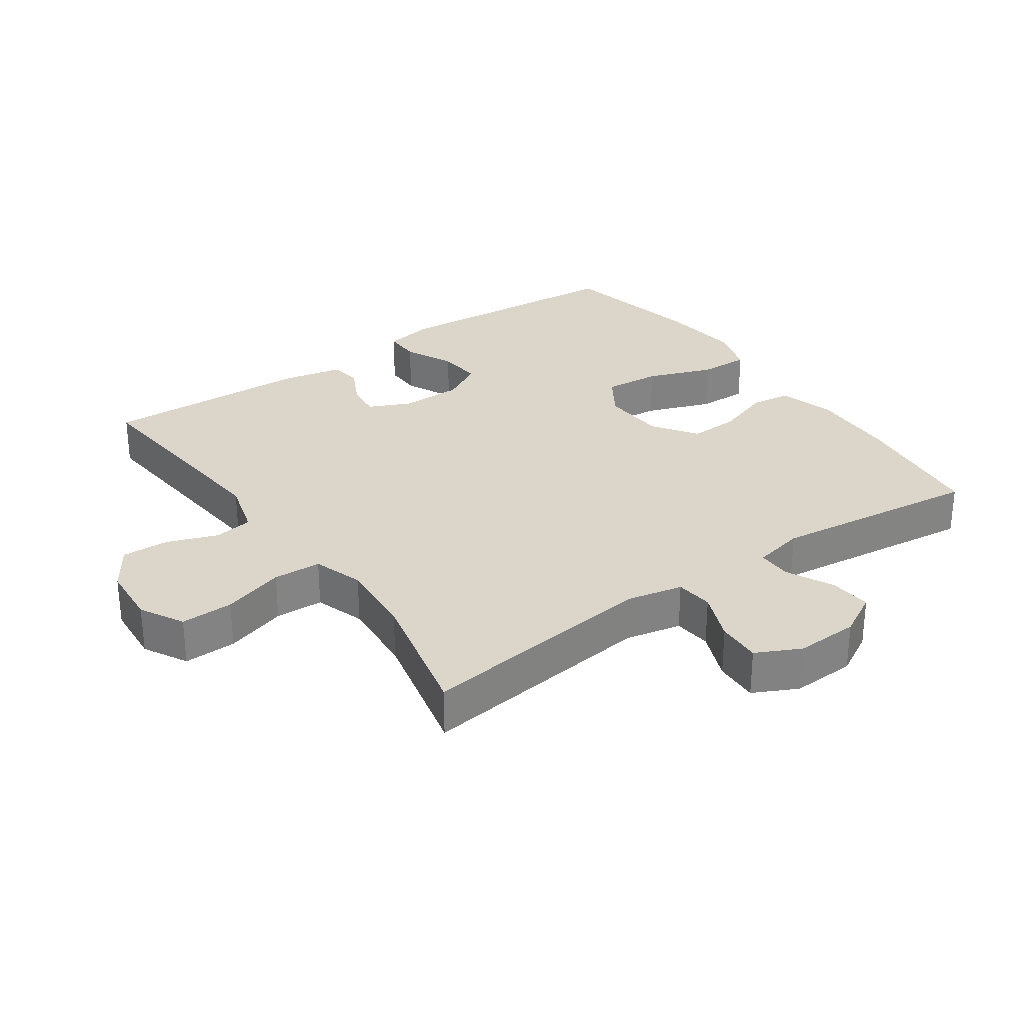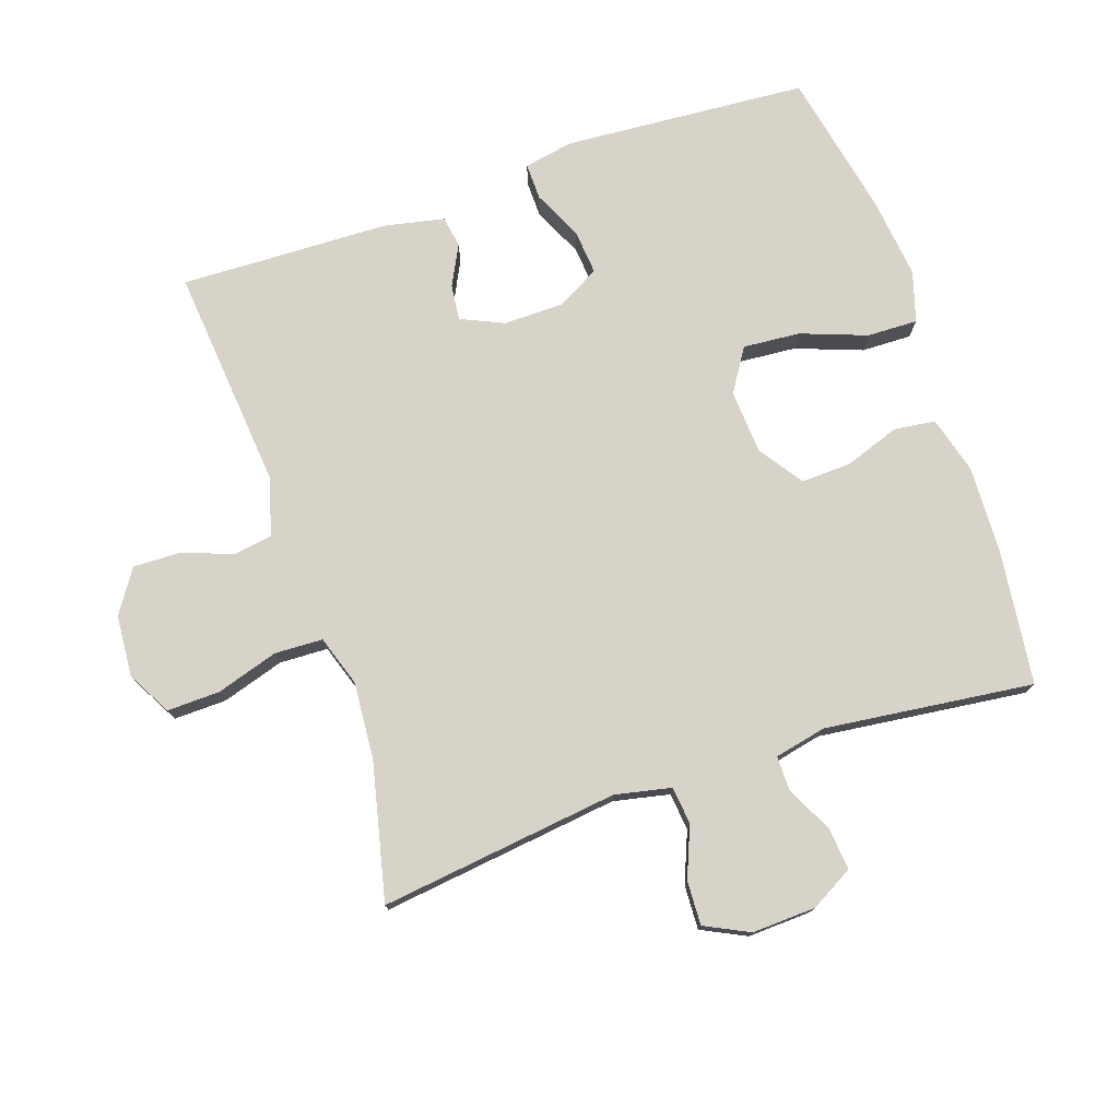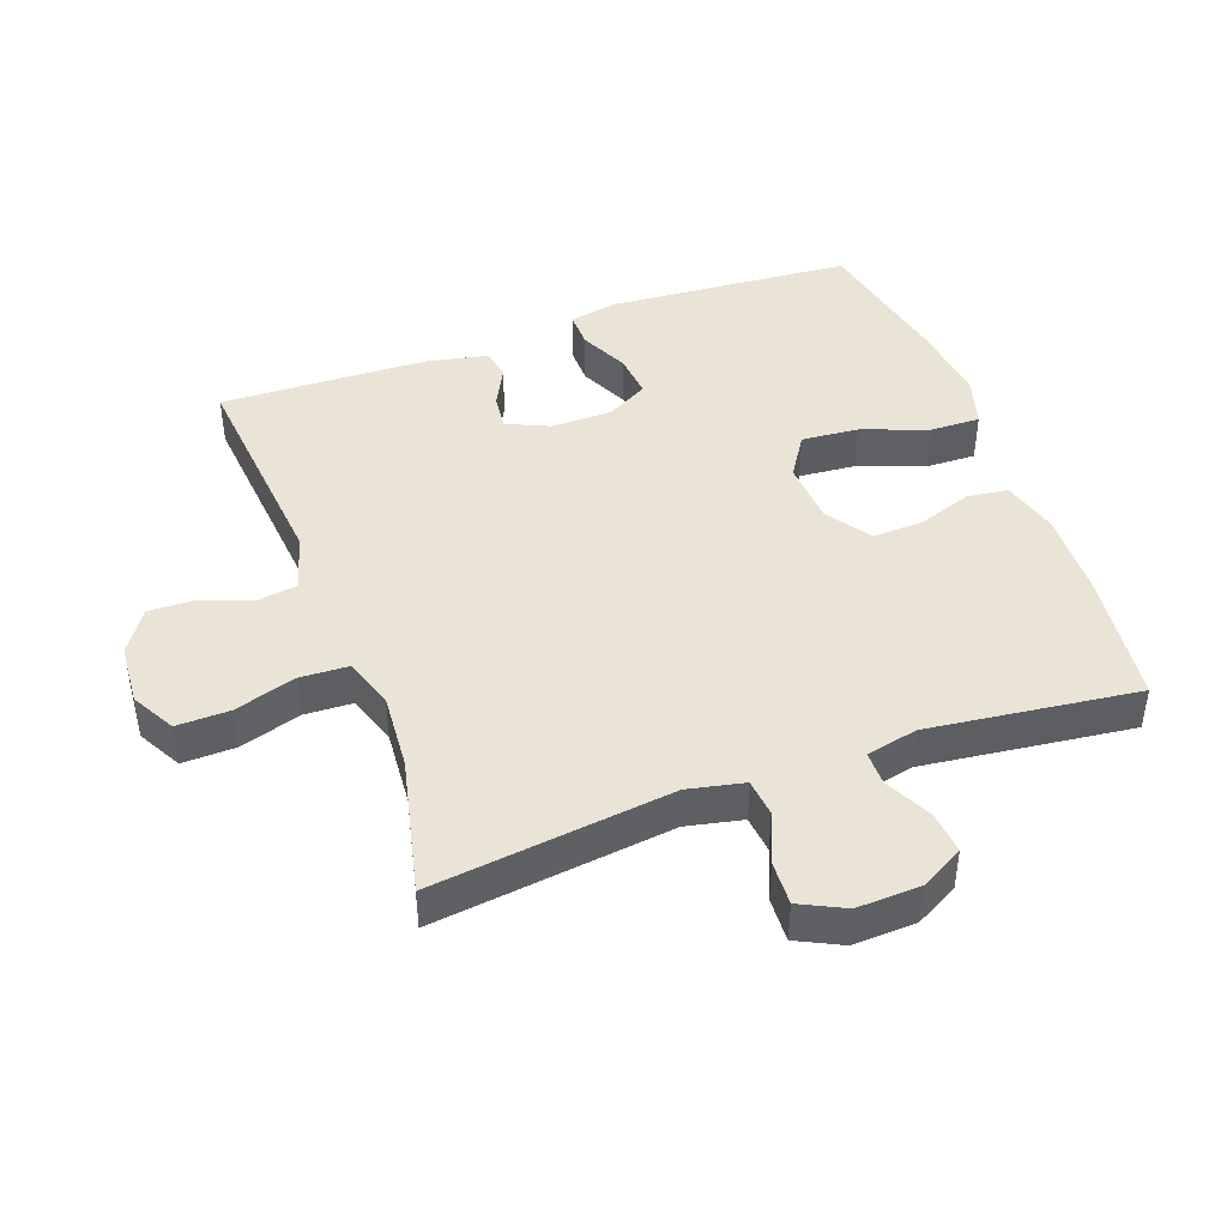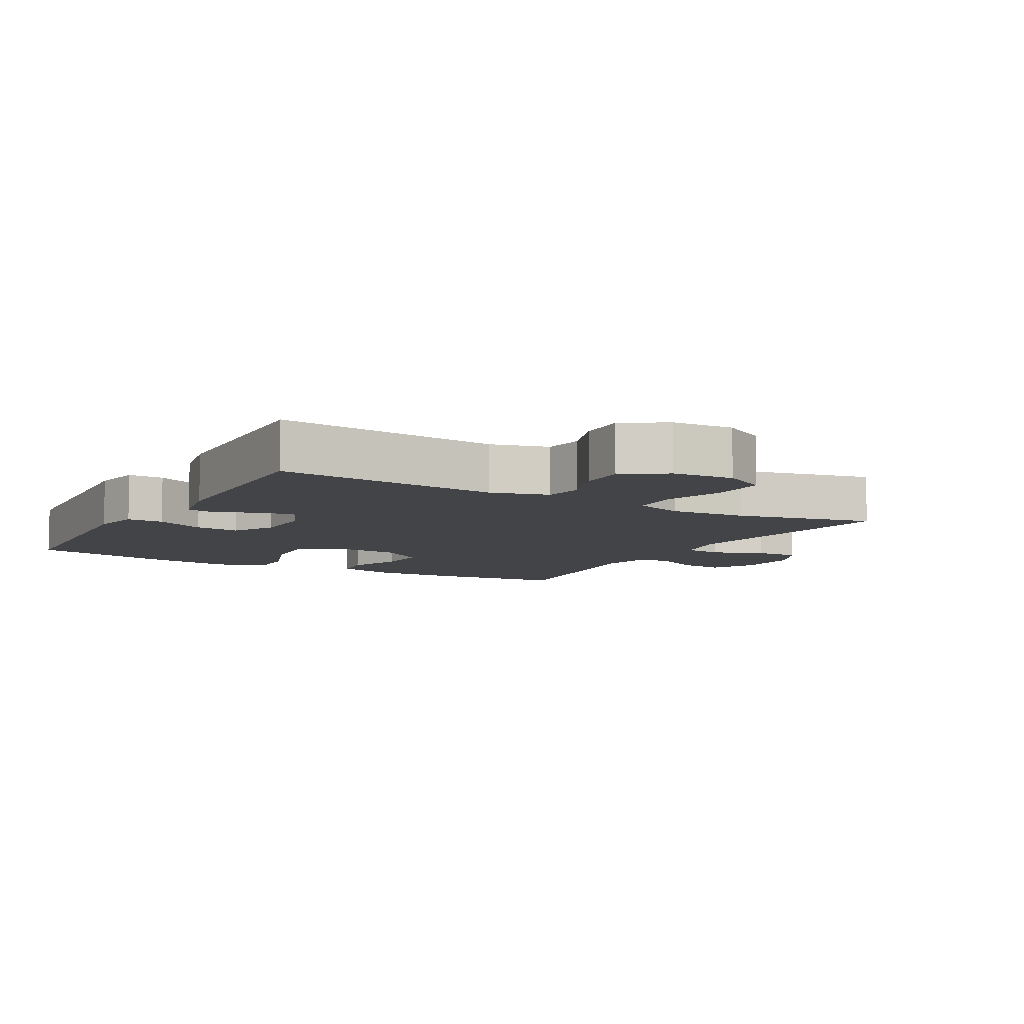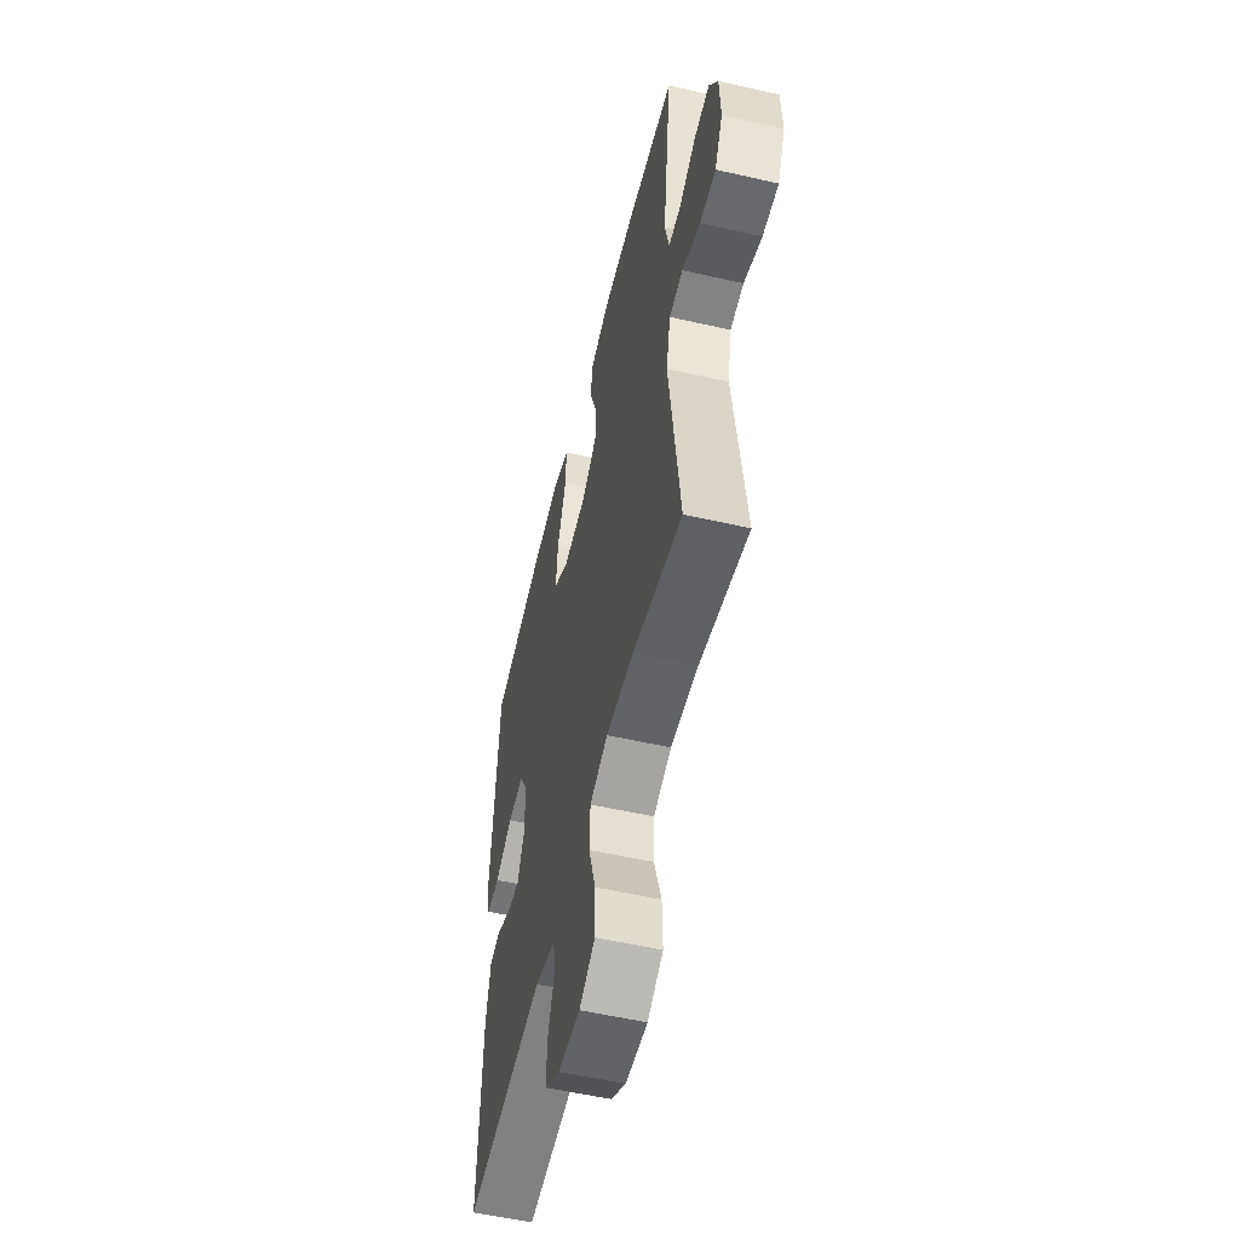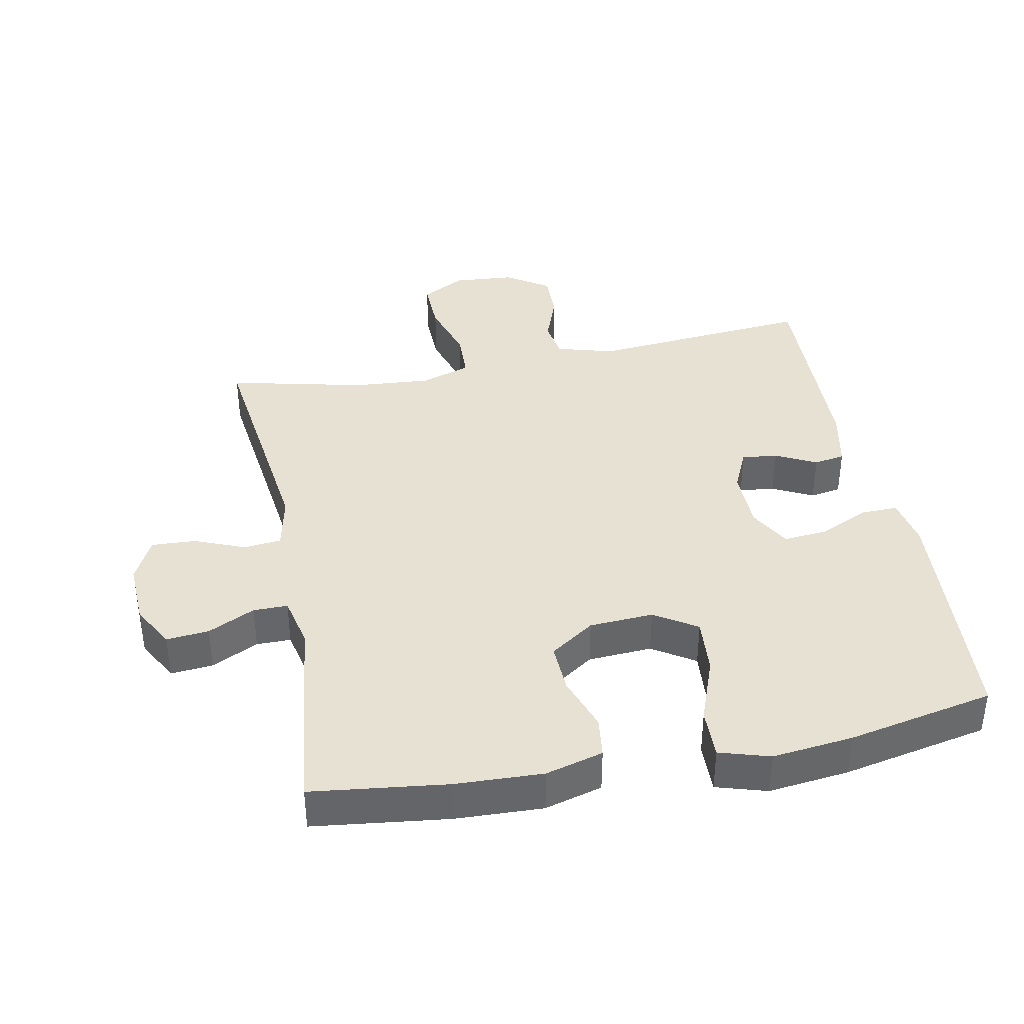
<metadata>
{"format":"obj","ext":"obj","renderer":"f3d","projection":"perspective","resolution":1024,"background":"white","views":[{"elev":29.8,"azim":-125.0,"up":"+Y"},{"elev":76.3,"azim":-108.8,"up":"+Y"},{"elev":43.6,"azim":-110.0,"up":"+Y"},{"elev":-8.0,"azim":150.2,"up":"+Y"},{"elev":-55.2,"azim":-103.5,"up":"+Z"},{"elev":38.7,"azim":-11.1,"up":"+Y"}]}
</metadata>
<code>
v -0.5 0.07 0.5
v -0.296 0.07 0.525
v -0.164 0.07 0.53
v -0.077 0.07 0.506
v -0.069 0.07 0.444
v -0.098 0.07 0.361
v -0.101 0.07 0.285
v -0.034 0.07 0.239
v 0.063 0.07 0.233
v 0.127 0.07 0.274
v 0.12 0.07 0.36
v 0.083 0.07 0.46
v 0.081 0.07 0.536
v 0.157 0.07 0.559
v 0.279 0.07 0.545
v 0.5 0.07 0.5
v 0.527 0.07 0.131
v 0.513 0.07 0.056
v 0.458 0.07 0.057
v 0.383 0.07 0.092
v 0.316 0.07 0.098
v 0.281 0.07 0.035
v 0.28 0.07 -0.058
v 0.309 0.07 -0.122
v 0.363 0.07 -0.116
v 0.424 0.07 -0.085
v 0.471 0.07 -0.093
v 0.49 0.07 -0.184
v 0.5 0.07 -0.5
v 0.162 0.07 -0.469
v 0.075 0.07 -0.494
v 0.066 0.07 -0.553
v 0.094 0.07 -0.63
v 0.096 0.07 -0.701
v 0.031 0.07 -0.744
v -0.062 0.07 -0.751
v -0.128 0.07 -0.715
v -0.126 0.07 -0.635
v -0.097 0.07 -0.541
v -0.1 0.07 -0.468
v -0.176 0.07 -0.443
v -0.293 0.07 -0.452
v -0.5 0.07 -0.5
v -0.455 0.07 -0.138
v -0.473 0.07 -0.053
v -0.53 0.07 -0.047
v -0.606 0.07 -0.078
v -0.673 0.07 -0.081
v -0.706 0.07 -0.014
v -0.702 0.07 0.082
v -0.666 0.07 0.147
v -0.602 0.07 0.141
v -0.531 0.07 0.106
v -0.479 0.07 0.106
v -0.462 0.07 0.184
v -0.5 0 0.5
v -0.296 0 0.525
v -0.164 0 0.53
v -0.077 0 0.506
v -0.069 0 0.444
v -0.098 0 0.361
v -0.101 0 0.285
v -0.034 0 0.239
v 0.063 0 0.233
v 0.127 0 0.274
v 0.12 0 0.36
v 0.083 0 0.46
v 0.081 0 0.536
v 0.157 0 0.559
v 0.279 0 0.545
v 0.5 0 0.5
v 0.527 0 0.131
v 0.513 0 0.056
v 0.458 0 0.057
v 0.383 0 0.092
v 0.316 0 0.098
v 0.281 0 0.035
v 0.28 0 -0.058
v 0.309 0 -0.122
v 0.363 0 -0.116
v 0.424 0 -0.085
v 0.471 0 -0.093
v 0.49 0 -0.184
v 0.5 0 -0.5
v 0.162 0 -0.469
v 0.075 0 -0.494
v 0.066 0 -0.553
v 0.094 0 -0.63
v 0.096 0 -0.701
v 0.031 0 -0.744
v -0.062 0 -0.751
v -0.128 0 -0.715
v -0.126 0 -0.635
v -0.097 0 -0.541
v -0.1 0 -0.468
v -0.176 0 -0.443
v -0.293 0 -0.452
v -0.5 0 -0.5
v -0.455 0 -0.138
v -0.473 0 -0.053
v -0.53 0 -0.047
v -0.606 0 -0.078
v -0.673 0 -0.081
v -0.706 0 -0.014
v -0.702 0 0.082
v -0.666 0 0.147
v -0.602 0 0.141
v -0.531 0 0.106
v -0.479 0 0.106
v -0.462 0 0.184
f 50 51 52 53
f 50 53 54
f 49 50 54
f 46 47 48 49
f 45 46 49 54
f 44 45 54 55
f 42 43 44
f 41 42 44 55
f 36 37 38 39
f 36 39 40
f 35 36 40
f 32 33 34 35
f 31 32 35 40
f 30 31 40 41
f 28 29 30
f 25 26 27 28
f 24 25 28 30
f 23 24 30 41
f 17 18 19 20
f 17 20 21
f 16 17 21
f 15 16 21 22
f 11 12 13 14
f 10 11 14 15
f 3 4 5 6
f 3 6 7
f 2 3 7
f 1 2 7
f 55 1 7 8
f 10 15 22 23
f 9 10 23 41
f 8 9 41 55
f 108 107 106 105
f 109 108 105
f 109 105 104
f 104 103 102 101
f 109 104 101 100
f 110 109 100 99
f 99 98 97
f 110 99 97 96
f 94 93 92 91
f 95 94 91
f 95 91 90
f 90 89 88 87
f 95 90 87 86
f 96 95 86 85
f 85 84 83
f 83 82 81 80
f 85 83 80 79
f 96 85 79 78
f 75 74 73 72
f 76 75 72
f 76 72 71
f 77 76 71 70
f 69 68 67 66
f 70 69 66 65
f 61 60 59 58
f 62 61 58
f 62 58 57
f 62 57 56
f 63 62 56 110
f 78 77 70 65
f 96 78 65 64
f 110 96 64 63
f 1 56 57 2
f 2 57 58 3
f 3 58 59 4
f 4 59 60 5
f 5 60 61 6
f 6 61 62 7
f 7 62 63 8
f 8 63 64 9
f 9 64 65 10
f 10 65 66 11
f 11 66 67 12
f 12 67 68 13
f 13 68 69 14
f 14 69 70 15
f 15 70 71 16
f 16 71 72 17
f 17 72 73 18
f 18 73 74 19
f 19 74 75 20
f 20 75 76 21
f 21 76 77 22
f 22 77 78 23
f 23 78 79 24
f 24 79 80 25
f 25 80 81 26
f 26 81 82 27
f 27 82 83 28
f 28 83 84 29
f 29 84 85 30
f 30 85 86 31
f 31 86 87 32
f 32 87 88 33
f 33 88 89 34
f 34 89 90 35
f 35 90 91 36
f 36 91 92 37
f 37 92 93 38
f 38 93 94 39
f 39 94 95 40
f 40 95 96 41
f 41 96 97 42
f 42 97 98 43
f 43 98 99 44
f 44 99 100 45
f 45 100 101 46
f 46 101 102 47
f 47 102 103 48
f 48 103 104 49
f 49 104 105 50
f 50 105 106 51
f 51 106 107 52
f 52 107 108 53
f 53 108 109 54
f 54 109 110 55
f 55 110 56 1

</code>
